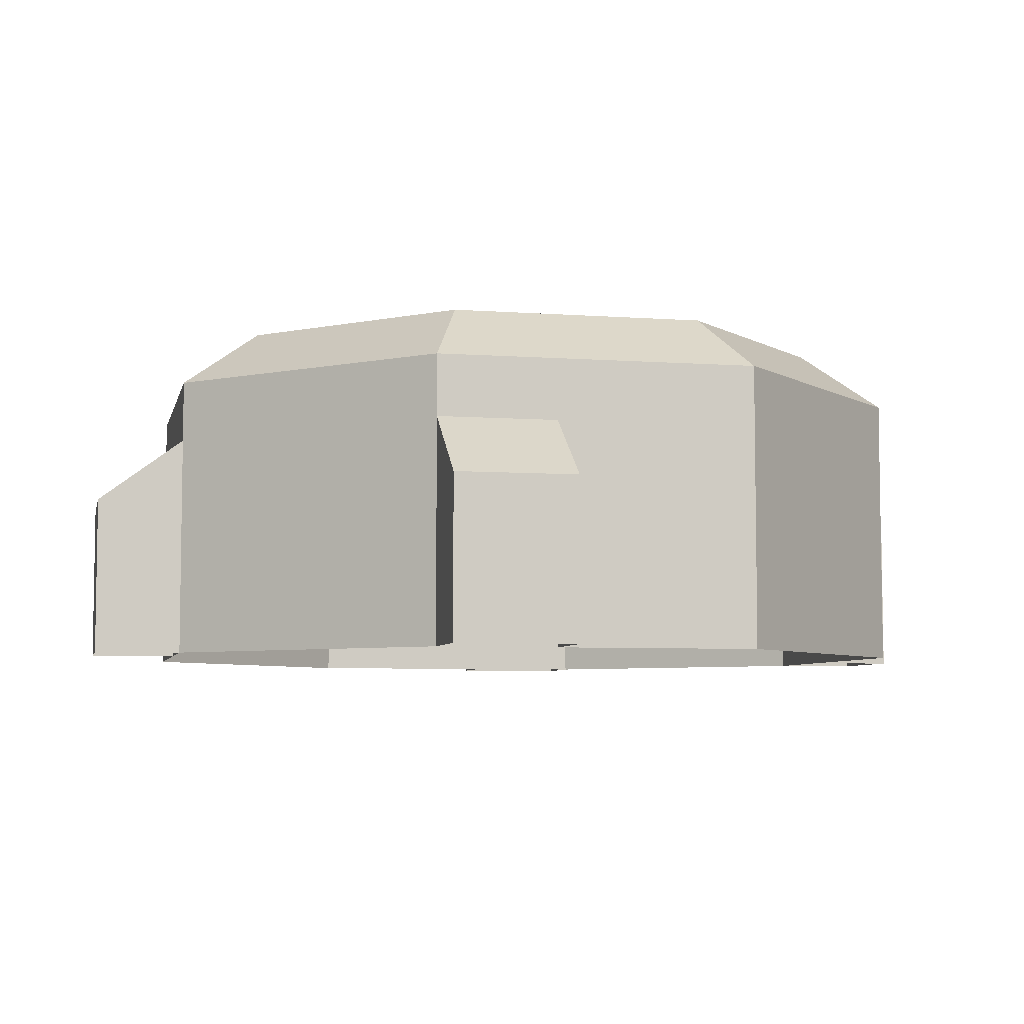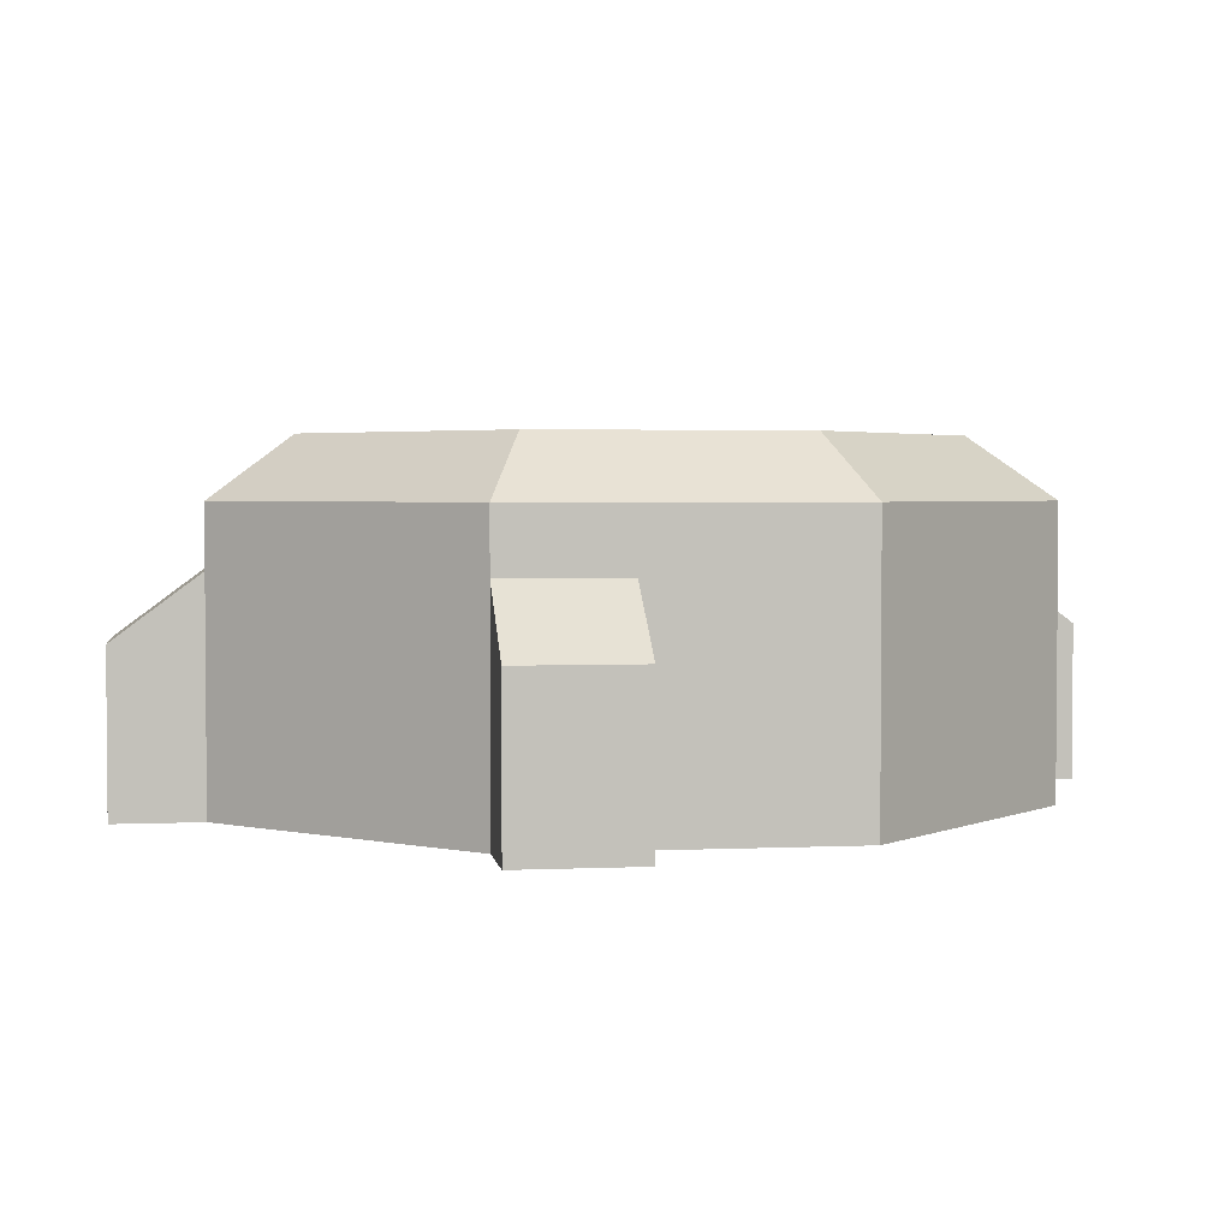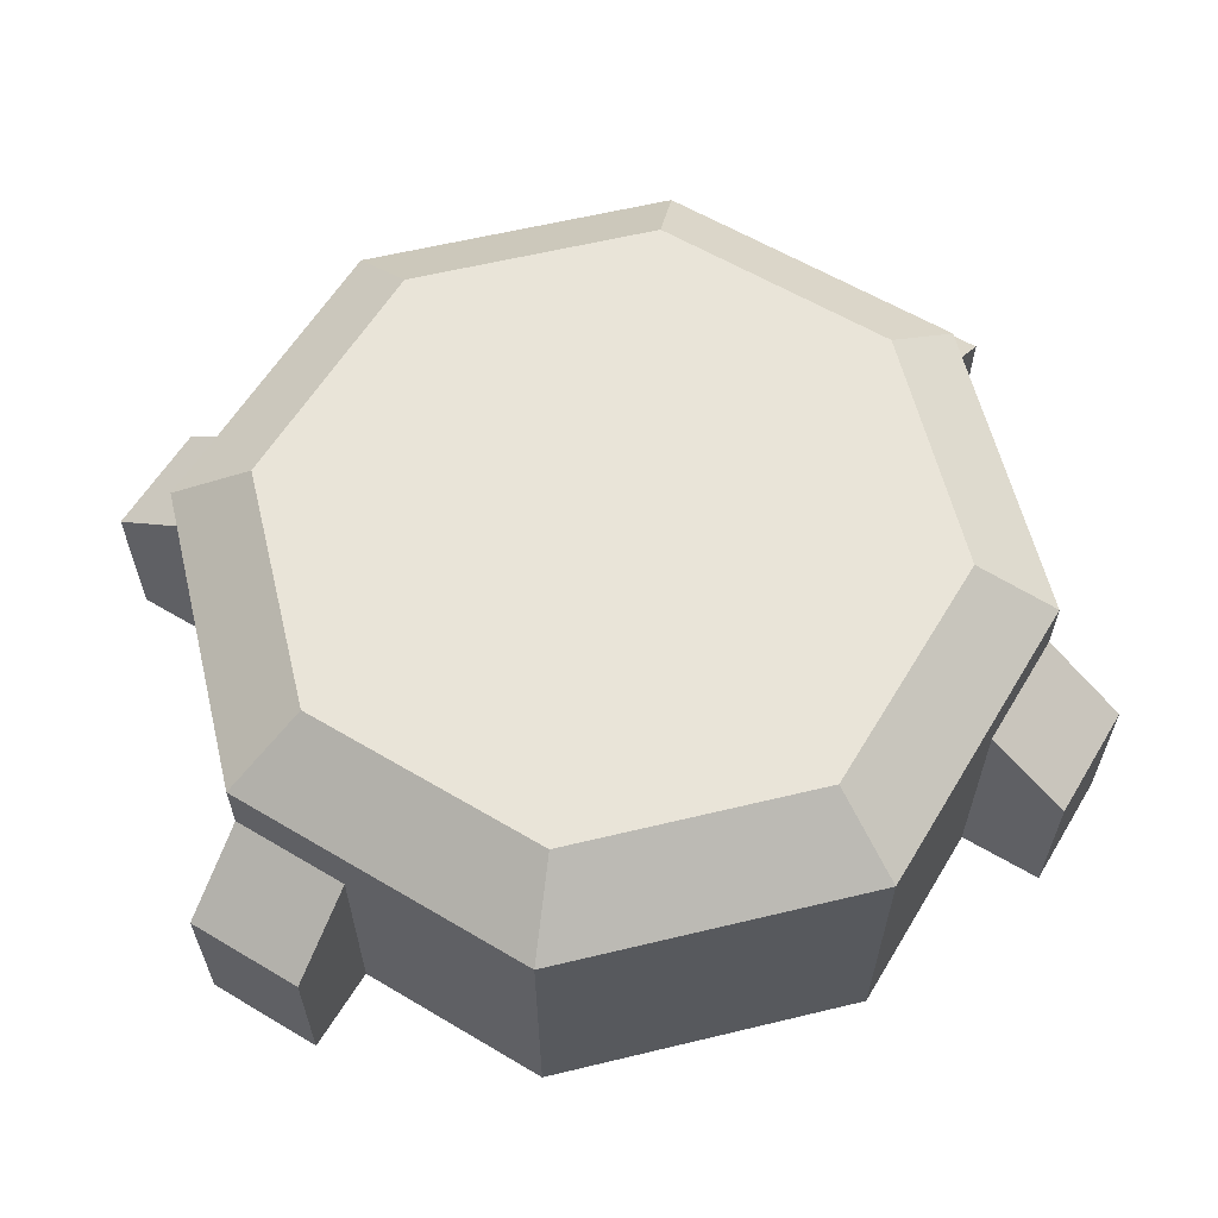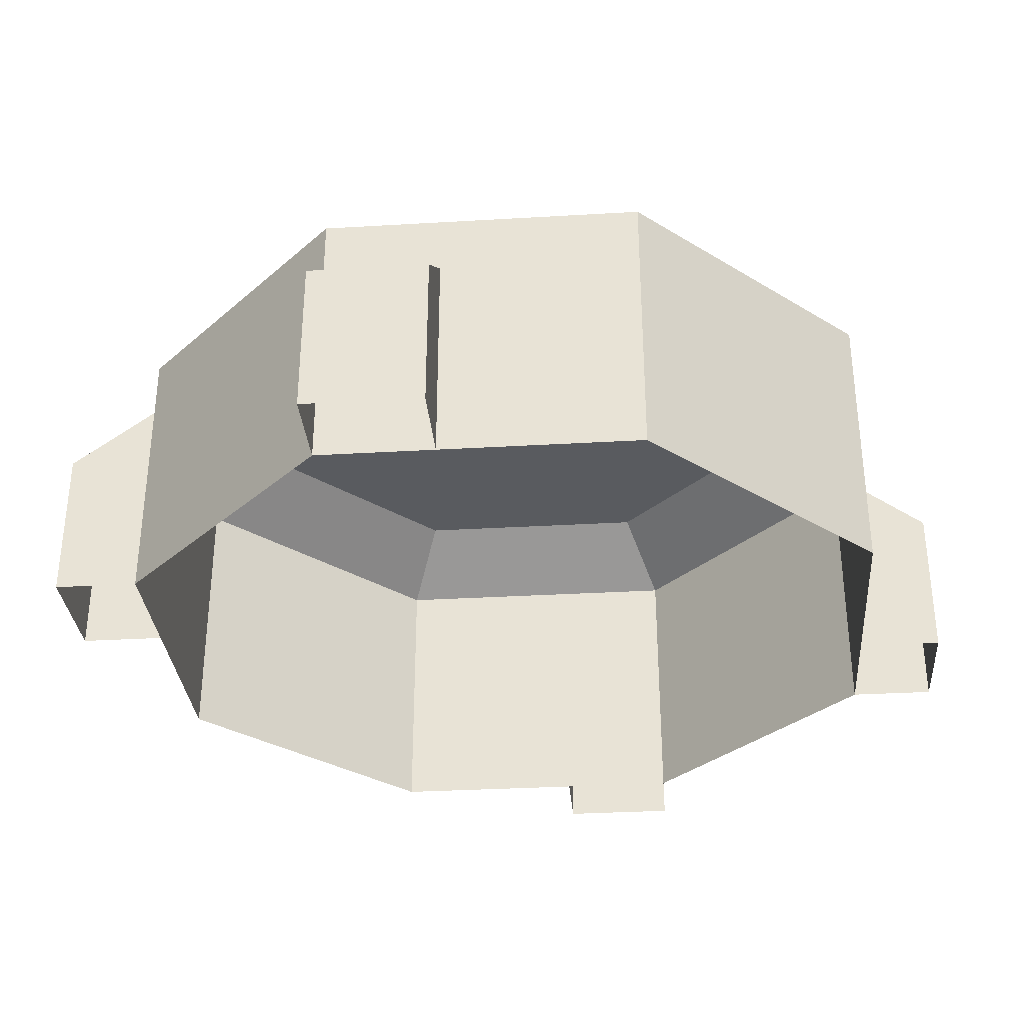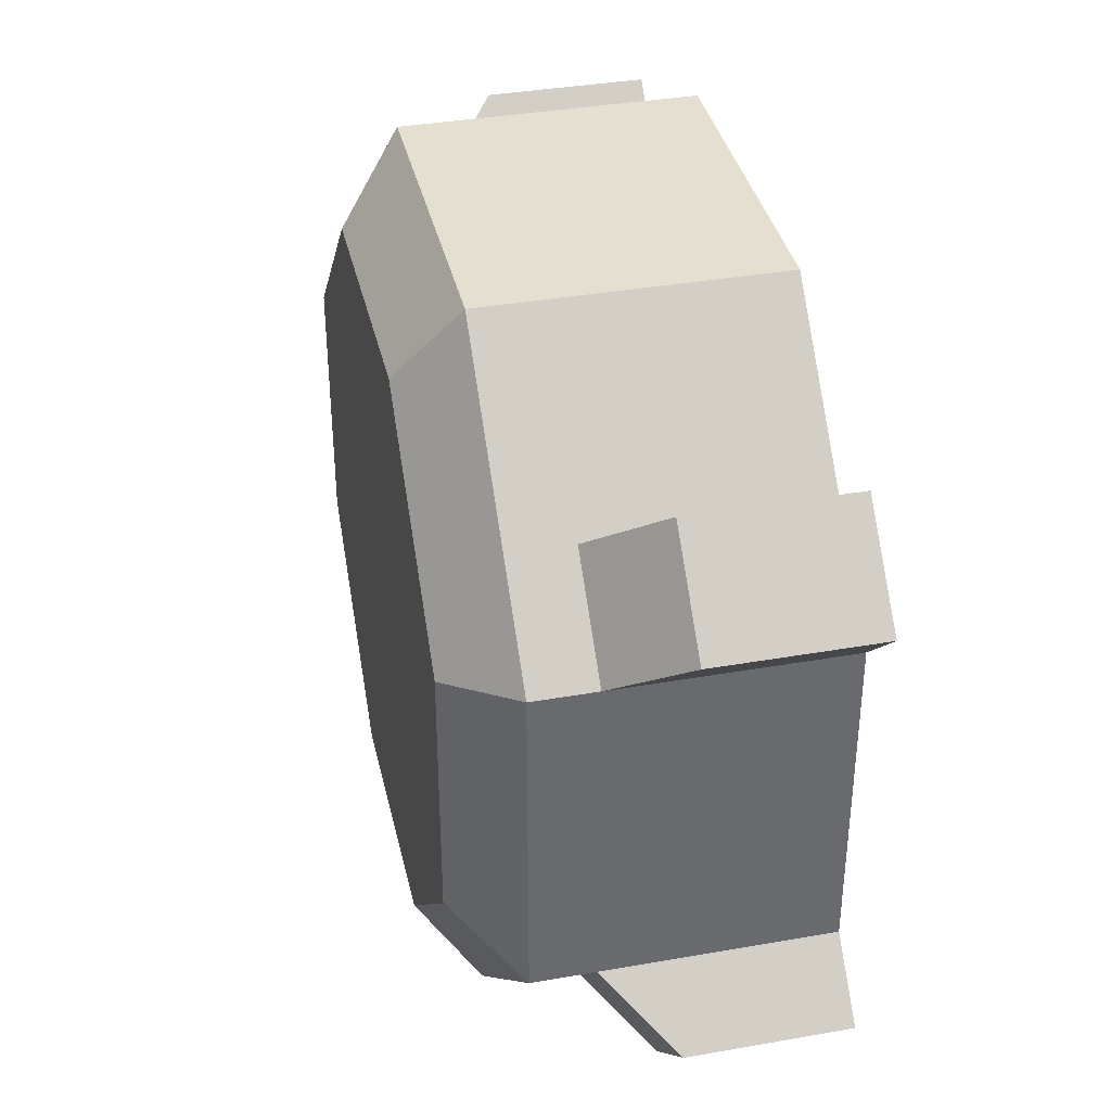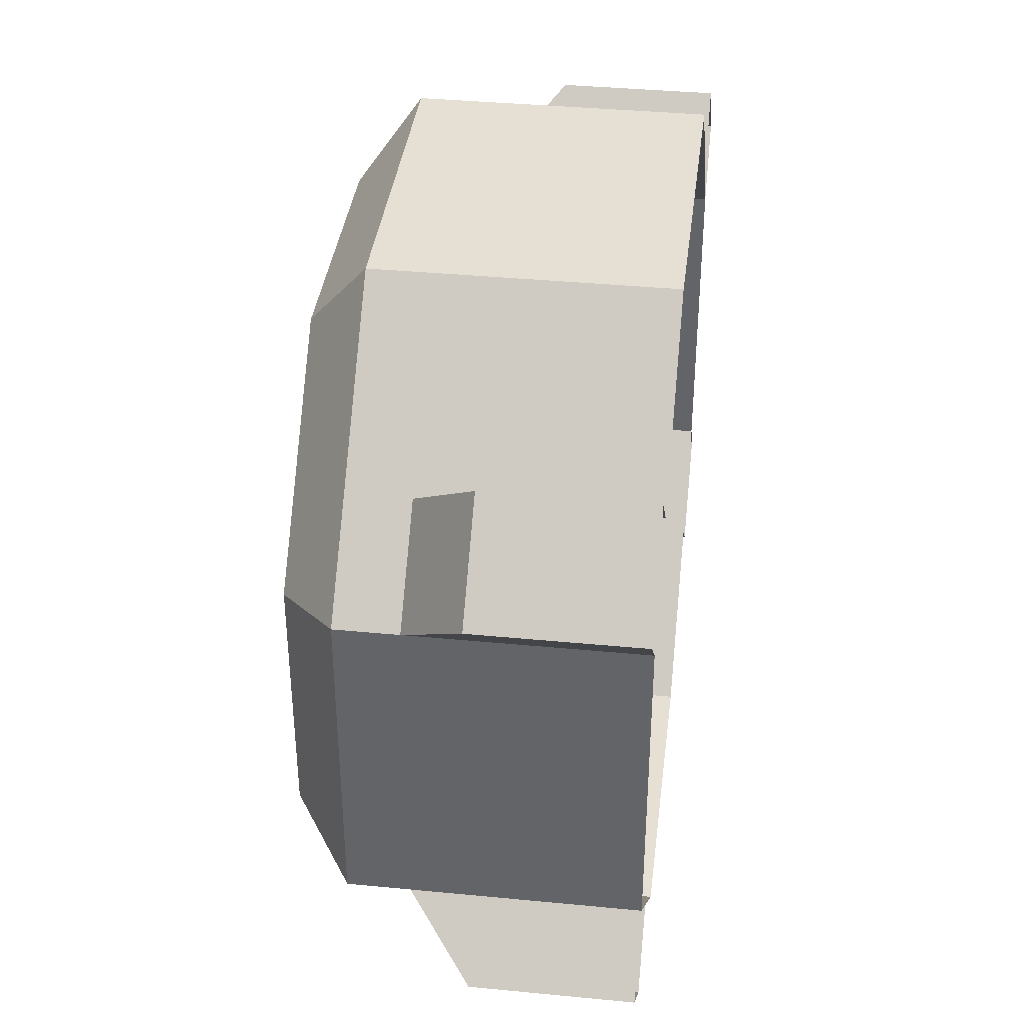
<metadata>
{"format":"obj","ext":"obj","renderer":"f3d","projection":"perspective","resolution":1024,"background":"white","views":[{"elev":-5.9,"azim":-57.6,"up":"+Y"},{"elev":2.9,"azim":126.3,"up":"+Y"},{"elev":60.6,"azim":166.2,"up":"+Y"},{"elev":-32.2,"azim":-40.3,"up":"+Y"},{"elev":37.3,"azim":-102.7,"up":"+Z"},{"elev":38.0,"azim":-83.0,"up":"+Z"}]}
</metadata>
<code>
g royale_martian_module_mesh_lod02
v -7.475 2.624 -3.687
v -6.066 2.624 -5.096
v -5.058 3.683 -4.088
v -6.467 3.683 -2.679
v -7.475 -2.98e-07 -3.687
v -7.475 2.624 -3.687
v -6.467 3.683 -2.679
v -6.467 -2.98e-07 -2.679
v -5.058 -3.576e-07 -4.088
v -5.058 3.683 -4.088
v -6.066 2.624 -5.096
v -6.066 -3.576e-07 -5.096
v -6.066 -3.576e-07 -5.096
v -6.066 2.624 -5.096
v -7.475 2.624 -3.687
v -7.475 -2.98e-07 -3.687
v -6.066 2.624 5.096
v -7.475 2.624 3.687
v -6.467 3.683 2.679
v -5.058 3.683 4.088
v -6.066 5.96e-08 5.096
v -6.066 2.624 5.096
v -5.058 3.683 4.088
v -5.058 0 4.088
v -6.467 -5.96e-08 2.679
v -6.467 3.683 2.679
v -7.475 2.624 3.687
v -7.475 0 3.687
v -7.475 0 3.687
v -7.475 2.624 3.687
v -6.066 2.624 5.096
v -6.066 5.96e-08 5.096
v 6.066 2.624 -5.096
v 7.475 2.624 -3.687
v 6.467 3.683 -2.679
v 5.058 3.683 -4.088
v 6.066 -3.576e-07 -5.096
v 6.066 2.624 -5.096
v 5.058 3.683 -4.088
v 5.058 -3.576e-07 -4.088
v 6.467 -2.98e-07 -2.679
v 6.467 3.683 -2.679
v 7.475 2.624 -3.687
v 7.475 -2.98e-07 -3.687
v 7.475 -2.98e-07 -3.687
v 7.475 2.624 -3.687
v 6.066 2.624 -5.096
v 6.066 -3.576e-07 -5.096
v 7.475 2.624 3.687
v 6.066 2.624 5.096
v 5.058 3.683 4.088
v 6.467 3.683 2.679
v 7.475 0 3.687
v 7.475 2.624 3.687
v 6.467 3.683 2.679
v 6.467 0 2.679
v 5.058 0 4.088
v 5.058 3.683 4.088
v 6.066 2.624 5.096
v 6.066 5.96e-08 5.096
v 6.066 5.96e-08 5.096
v 6.066 2.624 5.096
v 7.475 2.624 3.687
v 7.475 0 3.687
v 6.467 4.7 -2.679
v 5.141 5.7 -2.13
v 2.13 5.7 -5.141
v 2.679 4.7 -6.467
v 2.679 4.7 -6.467
v 2.13 5.7 -5.141
v -2.13 5.7 -5.141
v -2.679 4.7 -6.467
v -2.679 4.7 -6.467
v -2.13 5.7 -5.141
v -5.141 5.7 -2.13
v -6.467 4.7 -2.679
v -6.467 4.7 -2.679
v -5.141 5.7 -2.13
v -5.141 5.7 2.13
v -6.467 4.7 2.679
v -6.467 4.7 2.679
v -5.141 5.7 2.13
v -2.13 5.7 5.141
v -2.679 4.7 6.467
v -2.679 4.7 6.467
v -2.13 5.7 5.141
v 2.13 5.7 5.141
v 2.679 4.7 6.467
v 2.679 4.7 6.467
v 2.13 5.7 5.141
v 5.141 5.7 2.13
v 6.467 4.7 2.679
v 6.467 4.7 2.679
v 5.141 5.7 2.13
v 5.141 5.7 -2.13
v 6.467 4.7 -2.679
v 2.679 4.7 6.467
v 2.679 0 6.467
v -2.679 0 6.467
v -2.679 4.7 6.467
v -2.679 4.7 6.467
v -2.679 0 6.467
v -6.467 -5.96e-08 2.679
v -6.467 4.7 2.679
v 6.467 4.7 2.679
v 6.467 0 2.679
v 2.679 0 6.467
v 2.679 4.7 6.467
v -6.467 4.7 -2.679
v -6.467 -2.98e-07 -2.679
v -2.679 -4.768e-07 -6.467
v -2.679 4.7 -6.467
v -2.679 4.7 -6.467
v -2.679 -4.768e-07 -6.467
v 2.679 -4.768e-07 -6.467
v 2.679 4.7 -6.467
v 2.679 4.7 -6.467
v 2.679 -4.768e-07 -6.467
v 6.467 -2.98e-07 -2.679
v 6.467 4.7 -2.679
v 6.467 4.7 2.679
v 6.467 4.7 -2.679
v 6.467 -2.98e-07 -2.679
v 6.467 0 2.679
v -6.467 4.7 -2.679
v -6.467 4.7 2.679
v -6.467 -5.96e-08 2.679
v -6.467 -2.98e-07 -2.679
v -2.13 5.7 5.141
v -5.141 5.7 -2.13
v 2.13 5.7 5.141
v -5.141 5.7 2.13
v 5.141 5.7 2.13
v 5.141 5.7 -2.13
v 2.13 5.7 -5.141
v -2.13 5.7 -5.141
g royale_martian_module_mesh_lod02_0
f 3 2 1
f 4 3 1
f 7 6 5
f 8 7 5
f 11 10 9
f 12 11 9
f 15 14 13
f 16 15 13
f 19 18 17
f 20 19 17
f 23 22 21
f 24 23 21
f 27 26 25
f 28 27 25
f 31 30 29
f 32 31 29
f 35 34 33
f 36 35 33
f 39 38 37
f 40 39 37
f 43 42 41
f 44 43 41
f 47 46 45
f 48 47 45
f 51 50 49
f 52 51 49
f 55 54 53
f 56 55 53
f 59 58 57
f 60 59 57
f 63 62 61
f 64 63 61
f 67 66 65
f 68 67 65
f 71 70 69
f 72 71 69
f 75 74 73
f 76 75 73
f 79 78 77
f 80 79 77
f 83 82 81
f 84 83 81
f 87 86 85
f 88 87 85
f 91 90 89
f 92 91 89
f 95 94 93
f 96 95 93
g royale_martian_module_mesh_lod02_1
f 99 98 97
f 100 99 97
f 103 102 101
f 104 103 101
f 107 106 105
f 108 107 105
f 111 110 109
f 112 111 109
f 115 114 113
f 116 115 113
f 119 118 117
f 120 119 117
f 123 122 121
f 124 123 121
f 127 126 125
f 128 127 125
g royale_martian_module_mesh_lod02_2
f 131 130 129
f 132 129 130
f 133 130 131
f 134 130 133
f 135 130 134
f 136 130 135

</code>
